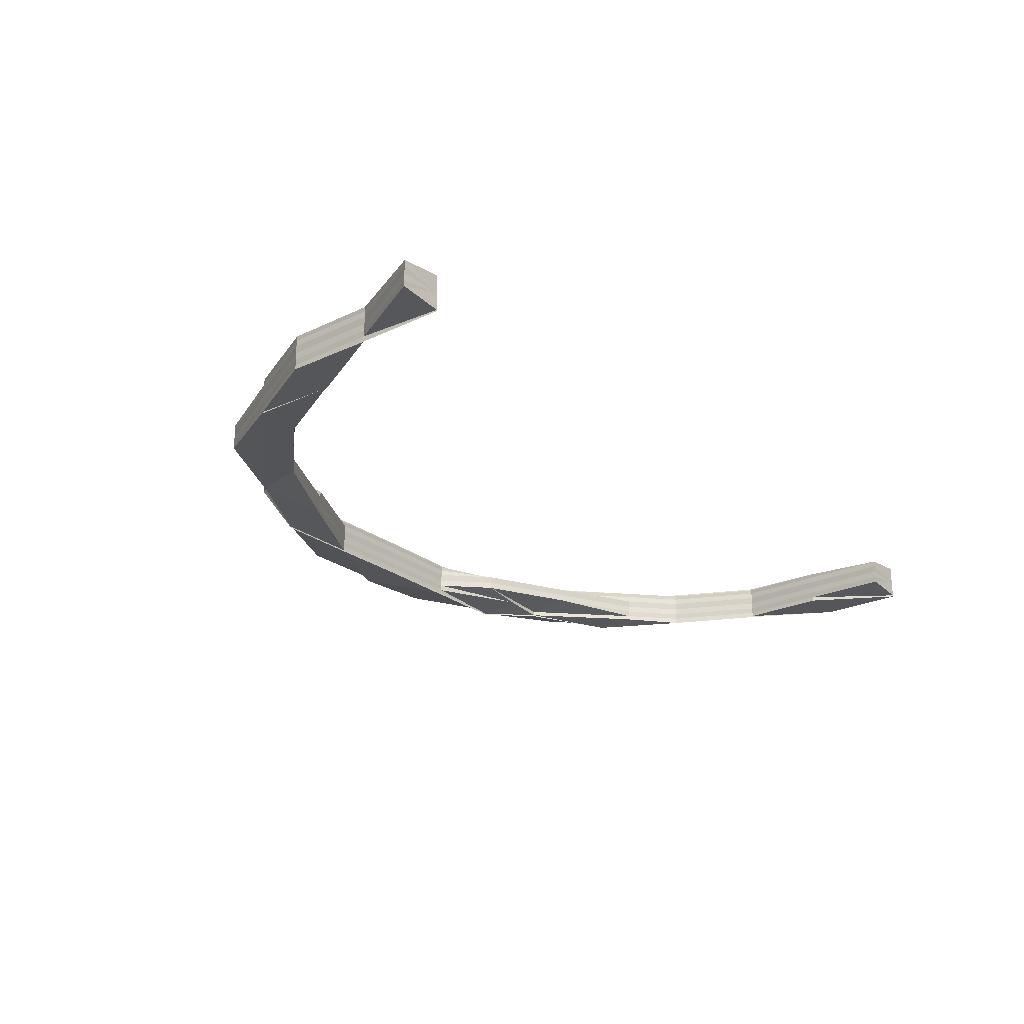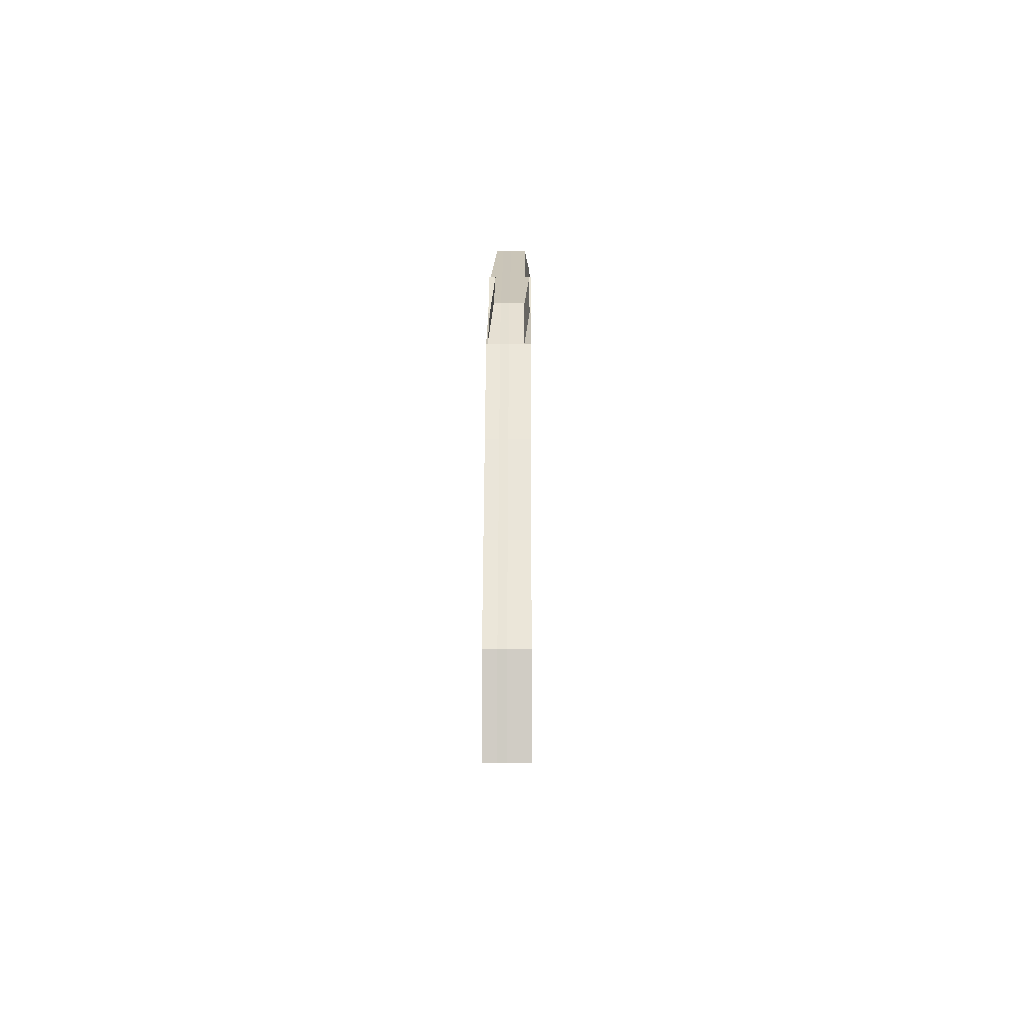
<metadata>
{"format":"obj","ext":"obj","renderer":"f3d","projection":"perspective","resolution":1024,"background":"white","views":[{"elev":-24.2,"azim":-51.9,"up":"+Z"},{"elev":-6.0,"azim":90.5,"up":"+Y"}]}
</metadata>
<code>
o 16470
v 2249 1880 14.49
v 2249 1880 14.49
v 2249 1880 14.49
v 2249 1880 14.49
v 2249 1880 14.49
v 2249 1880 14.49
v 2249 1880 14.49
v 2249 1880 14.5
v 2249 1880 14.5
v 2249 1880 14.5
v 2249 1880 14.5
v 2249 1880 14.5
v 2249 1880 14.5
v 2249 1880 14.49
v 2249 1880 14.49
v 2249 1880 14.5
v 2249 1880 14.5
v 2249 1880 14.49
v 2249 1880 14.49
v 2249 1880 14.49
v 2249 1880 14.5
v 2249 1880 14.5
v 2249 1880 14.5
v 2249 1880 14.5
v 2249 1880 14.5
v 2249 1880 14.5
v 2249 1880 14.5
v 2249 1880 14.5
v 2249 1880 14.5
v 2249 1880 14.5
v 2249 1880 14.5
v 2249 1880 14.49
v 2249 1880 14.49
v 2249 1880 14.49
v 2249 1880 14.49
v 2249 1880 14.49
v 2249 1880 14.49
v 2249 1880 14.49
v 2249 1880 14.49
v 2249 1880 14.49
v 2249 1880 14.49
v 2249 1880 14.49
v 2249 1880 14.49
v 2249 1880 14.49
v 2249 1880 14.49
v 2249 1880 14.49
v 2249 1880 14.49
v 2249 1880 14.49
v 2249 1880 14.49
v 2249 1880 14.49
v 2249 1880 14.49
v 2249 1880 14.49
v 2249 1880 14.49
v 2249 1880 14.49
v 2249 1880 14.49
v 2249 1880 14.49
v 2249 1880 14.49
v 2249 1880 14.49
v 2249 1880 14.5
v 2249 1880 14.5
v 2249 1880 14.49
v 2249 1880 14.49
v 2249 1880 14.49
v 2249 1880 14.49
v 2249 1880 14.49
v 2249 1880 14.49
v 2249 1880 14.49
v 2249 1880 14.49
v 2249 1880 14.49
v 2249 1880 14.49
v 2249 1880 14.49
v 2249 1880 14.49
v 2249 1880 14.49
v 2249 1880 14.49
v 2249 1880 14.49
v 2249 1880 14.49
v 2249 1880 14.49
v 2249 1880 14.49
v 2249 1880 14.49
v 2249 1880 14.49
v 2249 1880 14.49
v 2249 1880 14.49
v 2249 1880 14.49
v 2249 1880 14.49
v 2249 1880 14.49
v 2249 1880 14.49
v 2249 1880 14.49
v 2249 1880 14.49
v 2249 1880 14.49
v 2249 1880 14.49
v 2249 1880 14.49
v 2249 1880 14.49
v 2249 1880 14.49
v 2249 1880 14.49
v 2249 1880 14.49
v 2249 1880 14.49
v 2249 1880 14.49
v 2249 1880 14.49
v 2249 1880 14.49
v 2249 1880 14.49
v 2249 1880 14.49
v 2249 1880 14.49
v 2249 1880 14.49
v 2249 1880 14.49
v 2249 1880 14.49
v 2249 1880 14.49
v 2249 1880 14.49
v 2249 1880 14.49
v 2249 1880 14.49
v 2249 1880 14.49
v 2249 1880 14.49
v 2249 1880 14.49
v 2249 1880 14.49
v 2249 1880 14.49
v 2249 1880 14.49
v 2249 1880 14.49
v 2249 1880 14.49
v 2249 1880 14.49
v 2249 1880 14.49
v 2249 1880 14.5
v 2249 1880 14.5
v 2249 1880 14.49
v 2249 1880 14.5
v 2249 1880 14.49
v 2249 1880 14.5
v 2249 1880 14.5
v 2249 1880 14.5
v 2249 1880 14.5
v 2249 1880 14.49
v 2249 1880 14.5
v 2249 1880 14.5
v 2249 1880 14.5
v 2249 1880 14.5
v 2249 1880 14.5
v 2249 1880 14.5
v 2249 1880 14.5
v 2249 1880 14.5
v 2249 1880 14.5
v 2249 1880 14.5
v 2249 1880 14.5
v 2249 1880 14.5
v 2249 1880 14.5
v 2249 1880 14.5
v 2249 1880 14.5
v 2249 1880 14.5
v 2249 1880 14.5
v 2249 1880 14.5
v 2249 1880 14.5
v 2249 1880 14.5
v 2249 1880 14.5
v 2249 1880 14.5
v 2249 1880 14.5
v 2249 1880 14.5
v 2249 1880 14.5
v 2249 1880 14.5
v 2249 1880 14.5
v 2249 1880 14.5
v 2249 1880 14.5
v 2249 1880 14.5
v 2249 1880 14.49
v 2249 1880 14.49
v 2249 1880 14.49
v 2249 1880 14.49
v 2249 1880 14.5
v 2249 1880 14.49
v 2249 1880 14.5
v 2249 1880 14.5
v 2249 1880 14.5
v 2249 1880 14.49
v 2250 1880 14.49
v 2249 1880 14.5
v 2249 1880 14.5
v 2249 1880 14.5
v 2249 1880 14.5
v 2249 1880 14.5
v 2249 1880 14.5
v 2249 1880 14.5
v 2249 1880 14.5
v 2249 1880 14.49
v 2250 1880 14.49
v 2249 1880 14.49
v 2249 1880 14.49
v 2249 1880 14.49
v 2249 1880 14.49
v 2249 1880 14.49
v 2249 1880 14.49
v 2249 1880 14.49
v 2249 1880 14.49
v 2249 1880 14.49
v 2249 1880 14.49
v 2249 1880 14.49
v 2249 1880 14.49
v 2249 1880 14.49
v 2249 1880 14.5
v 2249 1880 14.5
v 2249 1880 14.49
v 2249 1880 14.5
v 2249 1880 14.49
v 2249 1880 14.5
v 2249 1880 14.5
v 2249 1880 14.5
v 2249 1880 14.5
v 2249 1880 14.5
v 2249 1880 14.5
v 2249 1880 14.5
v 2249 1880 14.5
v 2249 1880 14.5
v 2249 1880 14.5
v 2249 1880 14.5
v 2249 1880 14.5
v 2249 1880 14.5
v 2249 1880 14.5
v 2249 1880 14.5
v 2249 1880 14.5
v 2249 1880 14.5
v 2249 1880 14.5
v 2249 1880 14.5
v 2249 1880 14.5
v 2249 1880 14.5
v 2249 1880 14.5
v 2249 1880 14.5
v 2249 1880 14.5
v 2249 1880 14.5
v 2249 1880 14.5
v 2249 1880 14.5
v 2249 1880 14.5
v 2249 1880 14.5
v 2249 1880 14.5
v 2249 1880 14.5
v 2249 1880 14.5
v 2249 1880 14.5
v 2249 1880 14.5
v 2249 1880 14.5
v 2249 1880 14.5
v 2249 1880 14.5
v 2249 1880 14.5
v 2249 1880 14.5
v 2249 1880 14.5
v 2249 1880 14.5
v 2249 1880 14.5
v 2249 1880 14.5
v 2249 1880 14.5
v 2249 1880 14.5
v 2249 1880 14.5
v 2249 1880 14.5
v 2249 1880 14.5
v 2249 1880 14.5
v 2249 1880 14.5
v 2249 1880 14.5
v 2249 1880 14.5
v 2249 1880 14.49
v 2249 1880 14.49
v 2249 1880 14.5
v 2249 1880 14.5
v 2249 1880 14.49
v 2249 1880 14.49
v 2249 1880 14.49
v 2249 1880 14.49
v 2249 1880 14.49
v 2249 1880 14.49
v 2249 1880 14.49
v 2249 1880 14.49
v 2249 1880 14.49
v 2249 1880 14.49
v 2249 1880 14.49
v 2249 1880 14.49
v 2249 1880 14.5
v 2249 1880 14.5
v 2249 1880 14.49
v 2249 1880 14.49
v 2249 1880 14.49
v 2249 1880 14.5
v 2249 1880 14.49
v 2249 1880 14.5
v 2249 1880 14.5
v 2249 1880 14.5
v 2249 1880 14.5
v 2249 1880 14.5
v 2249 1880 14.5
v 2249 1880 14.5
v 2249 1880 14.5
v 2249 1880 14.5
v 2249 1880 14.49
v 2249 1880 14.49
v 2249 1880 14.49
v 2249 1880 14.49
v 2249 1880 14.49
v 2249 1880 14.49
v 2249 1880 14.49
v 2249 1880 14.49
v 2249 1880 14.49
v 2249 1880 14.49
v 2249 1880 14.49
v 2249 1880 14.49
v 2249 1880 14.49
v 2249 1880 14.49
v 2249 1880 14.49
v 2249 1880 14.49
v 2249 1880 14.49
v 2249 1880 14.49
v 2249 1880 14.49
v 2249 1880 14.49
v 2249 1880 14.49
v 2249 1880 14.49
v 2249 1880 14.49
v 2249 1880 14.49
v 2249 1880 14.49
v 2249 1880 14.49
v 2249 1880 14.49
v 2249 1880 14.49
v 2249 1880 14.49
v 2249 1880 14.49
v 2249 1880 14.49
v 2249 1880 14.49
v 2249 1880 14.49
v 2249 1880 14.49
v 2249 1880 14.49
v 2249 1880 14.49
v 2249 1880 14.49
v 2249 1880 14.49
v 2249 1880 14.49
v 2249 1880 14.49
v 2249 1880 14.49
v 2249 1880 14.49
v 2249 1880 14.49
v 2249 1880 14.49
v 2249 1880 14.49
v 2250 1880 14.49
v 2249 1880 14.49
v 2249 1880 14.49
v 2250 1880 14.49
v 2249 1880 14.49
v 2249 1880 14.49
v 2249 1880 14.49
v 2249 1880 14.49
v 2249 1880 14.49
v 2249 1880 14.49
v 2249 1880 14.49
v 2249 1880 14.49
v 2249 1880 14.49
v 2249 1880 14.49
v 2249 1880 14.49
v 2249 1880 14.49
v 2249 1880 14.49
v 2249 1880 14.49
v 2249 1880 14.49
v 2250 1880 14.49
v 2250 1880 14.49
v 2250 1880 14.49
v 2250 1880 14.49
v 2250 1880 14.49
v 2250 1880 14.49
v 2250 1880 14.49
v 2249 1880 14.49
v 2250 1880 14.49
v 2250 1880 14.49
v 2250 1880 14.49
v 2250 1880 14.49
v 2250 1880 14.49
v 2250 1880 14.49
v 2249 1880 14.49
v 2250 1880 14.49
v 2250 1880 14.49
v 2250 1880 14.49
v 2250 1880 14.49
v 2249 1880 14.49
v 2250 1880 14.49
v 2249 1880 14.49
v 2249 1880 14.49
v 2249 1880 14.49
v 2249 1880 14.49
v 2249 1880 14.49
v 2249 1880 14.49
v 2249 1880 14.49
v 2249 1880 14.49
v 2249 1880 14.49
v 2249 1880 14.49
v 2250 1880 14.49
v 2249 1880 14.49
v 2250 1880 14.49
v 2250 1880 14.49
v 2250 1880 14.49
v 2249 1880 14.49
v 2250 1880 14.49
v 2250 1880 14.49
v 2250 1880 14.49
v 2250 1880 14.49
v 2250 1880 14.49
v 2250 1880 14.49
v 2250 1880 14.49
v 2249 1880 14.49
v 2249 1880 14.49
v 2250 1880 14.49
v 2250 1880 14.49
v 2250 1880 14.49
v 2250 1880 14.49
v 2250 1880 14.49
v 2250 1880 14.49
v 2250 1880 14.49
v 2250 1880 14.49
v 2250 1880 14.49
v 2250 1880 14.49
v 2250 1880 14.49
v 2250 1880 14.49
v 2250 1880 14.49
v 2250 1880 14.49
v 2250 1880 14.49
v 2250 1880 14.5
v 2250 1880 14.5
v 2250 1880 14.5
v 2250 1880 14.5
v 2250 1880 14.5
v 2250 1880 14.5
v 2250 1880 14.5
v 2249 1880 14.49
v 2249 1880 14.49
v 2249 1880 14.49
v 2249 1880 14.5
v 2249 1880 14.5
v 2249 1880 14.5
v 2249 1880 14.49
v 2249 1880 14.49
v 2249 1880 14.49
v 2249 1880 14.49
v 2249 1880 14.49
v 2249 1880 14.49
v 2249 1880 14.49
v 2249 1880 14.49
v 2249 1880 14.49
v 2249 1880 14.49
v 2249 1880 14.49
v 2249 1880 14.49
v 2249 1880 14.49
v 2249 1880 14.49
v 2249 1880 14.49
v 2249 1880 14.49
v 2249 1880 14.49
v 2249 1880 14.49
v 2249 1880 14.49
v 2249 1880 14.49
v 2249 1880 14.49
v 2249 1880 14.49
v 2249 1880 14.49
v 2249 1880 14.49
v 2249 1880 14.49
v 2249 1880 14.49
v 2249 1880 14.49
v 2249 1880 14.49
v 2249 1880 14.49
v 2249 1880 14.49
v 2249 1880 14.49
v 2249 1880 14.49
v 2249 1880 14.49
v 2249 1880 14.49
v 2249 1880 14.49
v 2249 1880 14.5
v 2249 1880 14.5
v 2249 1880 14.5
v 2249 1880 14.5
v 2249 1880 14.5
v 2249 1880 14.5
v 2249 1880 14.49
v 2249 1880 14.49
v 2249 1880 14.49
v 2249 1880 14.49
v 2249 1880 14.49
v 2249 1880 14.49
v 2249 1880 14.49
v 2249 1880 14.49
v 2249 1880 14.49
v 2249 1880 14.49
v 2249 1880 14.5
v 2249 1880 14.5
v 2249 1880 14.5
v 2249 1880 14.5
v 2249 1880 14.5
v 2249 1880 14.5
v 2249 1880 14.5
v 2249 1880 14.5
v 2249 1880 14.5
v 2249 1880 14.5
v 2249 1880 14.5
v 2249 1880 14.5
v 2249 1880 14.5
v 2249 1880 14.5
v 2249 1880 14.5
v 2249 1880 14.5
v 2249 1880 14.5
v 2249 1880 14.5
v 2249 1880 14.5
v 2249 1880 14.5
v 2249 1880 14.5
v 2249 1880 14.5
v 2249 1880 14.5
v 2250 1880 14.5
v 2250 1880 14.5
v 2250 1880 14.5
v 2250 1880 14.5
v 2250 1880 14.5
v 2250 1880 14.5
v 2250 1880 14.5
v 2250 1880 14.5
v 2250 1880 14.5
v 2249 1880 14.5
v 2249 1880 14.5
v 2250 1880 14.5
v 2250 1880 14.5
v 2250 1880 14.5
v 2249 1880 14.5
v 2250 1880 14.5
v 2250 1880 14.5
v 2250 1880 14.5
v 2250 1880 14.49
v 2249 1880 14.5
v 2249 1880 14.5
v 2249 1880 14.5
v 2250 1880 14.5
v 2249 1880 14.49
v 2249 1880 14.49
v 2249 1880 14.49
v 2249 1880 14.49
v 2250 1880 14.49
v 2250 1880 14.5
v 2250 1880 14.5
v 2250 1880 14.5
v 2250 1880 14.5
v 2250 1880 14.5
v 2250 1880 14.5
v 2250 1880 14.5
v 2250 1880 14.5
v 2250 1880 14.5
v 2250 1880 14.5
v 2250 1880 14.49
v 2250 1880 14.49
v 2250 1880 14.49
v 2250 1880 14.49
v 2250 1880 14.49
v 2250 1880 14.49
v 2250 1880 14.49
v 2250 1880 14.49
v 2250 1880 14.49
v 2250 1880 14.49
v 2250 1880 14.49
v 2250 1880 14.49
v 2250 1880 14.49
v 2250 1880 14.49
v 2250 1880 14.49
v 2250 1880 14.49
v 2250 1880 14.49
v 2250 1880 14.49
v 2250 1880 14.49
v 2250 1880 14.49
v 2250 1880 14.49
v 2250 1880 14.49
v 2250 1880 14.49
v 2250 1880 14.49
v 2250 1880 14.49
v 2250 1880 14.49
v 2250 1880 14.49
v 2250 1880 14.49
v 2250 1880 14.49
v 2250 1880 14.49
v 2250 1880 14.49
v 2250 1880 14.49
v 2250 1880 14.49
v 2250 1880 14.49
v 2250 1880 14.49
v 2250 1880 14.49
v 2250 1880 14.49
v 2250 1880 14.49
v 2250 1880 14.49
v 2250 1880 14.49
v 2250 1880 14.49
v 2250 1880 14.49
v 2250 1880 14.49
v 2250 1880 14.49
v 2250 1880 14.49
v 2250 1880 14.49
v 2250 1880 14.49
v 2250 1880 14.49
v 2250 1880 14.49
v 2250 1880 14.49
v 2250 1880 14.49
v 2250 1880 14.49
v 2250 1880 14.49
v 2250 1880 14.49
v 2250 1880 14.49
v 2250 1880 14.49
v 2250 1880 14.49
v 2250 1880 14.49
v 2250 1880 14.49
v 2250 1880 14.49
v 2250 1880 14.5
v 2250 1880 14.5
v 2250 1880 14.5
v 2250 1880 14.5
v 2250 1880 14.5
v 2250 1880 14.49
v 2250 1880 14.49
v 2250 1880 14.5
v 2250 1880 14.5
v 2250 1880 14.5
v 2250 1880 14.5
v 2250 1880 14.5
v 2250 1880 14.49
v 2250 1880 14.5
v 2250 1880 14.5
v 2250 1880 14.5
v 2250 1880 14.5
v 2250 1880 14.5
v 2250 1880 14.49
v 2250 1880 14.49
v 2250 1880 14.5
v 2250 1880 14.5
v 2250 1880 14.5
v 2250 1880 14.5
v 2250 1880 14.5
v 2250 1880 14.5
v 2250 1880 14.5
v 2250 1880 14.5
v 2250 1880 14.49
v 2250 1880 14.49
v 2250 1880 14.49
v 2250 1880 14.49
v 2250 1880 14.5
v 2250 1880 14.5
v 2250 1880 14.5
f 1 2 3
f 3 4 5
f 6 7 1
f 8 9 6
f 10 11 8
f 10 12 13
f 11 14 15
f 14 11 16
f 16 9 17
f 18 7 16
f 19 14 18
f 14 19 20
f 11 21 22
f 23 21 22
f 24 23 25
f 26 21 27
f 26 28 29
f 28 30 31
f 19 32 33
f 32 19 34
f 32 35 36
f 37 35 38
f 39 40 38
f 41 40 42
f 43 41 44
f 45 32 46
f 47 45 48
f 48 49 46
f 50 47 48
f 51 47 52
f 47 53 54
f 55 50 34
f 56 55 34
f 57 56 34
f 58 57 34
f 59 58 34
f 60 59 34
f 46 4 34
f 34 2 18
f 61 62 4
f 63 64 61
f 64 65 66
f 61 66 62
f 67 66 61
f 68 69 67
f 69 70 71
f 72 71 73
f 74 73 75
f 76 77 72
f 78 70 79
f 76 79 80
f 81 80 82
f 83 78 76
f 78 83 84
f 85 78 86
f 87 77 84
f 87 84 66
f 85 88 89
f 88 90 91
f 92 90 93
f 92 94 95
f 94 96 97
f 94 98 99
f 100 98 101
f 102 100 103
f 103 104 105
f 106 99 107
f 105 108 89
f 108 101 91
f 108 109 101
f 110 111 109
f 112 108 106
f 112 113 108
f 113 114 108
f 113 110 114
f 115 113 112
f 116 110 113
f 115 116 113
f 116 117 110
f 118 115 112
f 119 116 115
f 120 121 119
f 119 122 116
f 122 117 116
f 123 122 119
f 124 119 115
f 124 115 118
f 125 119 124
f 126 125 124
f 127 125 128
f 126 124 129
f 129 124 118
f 130 131 129
f 132 133 127
f 132 134 135
f 135 136 137
f 133 138 136
f 134 138 139
f 133 140 141
f 142 140 143
f 144 139 145
f 146 144 147
f 147 148 149
f 150 143 148
f 147 151 152
f 151 141 153
f 151 154 155
f 156 154 151
f 156 157 139
f 158 151 150
f 158 156 151
f 159 158 150
f 160 158 159
f 161 156 158
f 160 161 158
f 162 160 159
f 161 163 156
f 163 164 156
f 163 165 164
f 165 166 164
f 164 167 168
f 169 170 167
f 171 168 172
f 173 174 168
f 175 173 176
f 176 177 178
f 179 165 163
f 179 180 165
f 181 179 163
f 181 163 161
f 182 179 181
f 183 184 181
f 185 181 161
f 186 181 185
f 185 161 160
f 187 186 185
f 188 183 187
f 189 188 187
f 190 185 160
f 187 185 190
f 190 160 162
f 191 187 190
f 192 187 191
f 193 190 162
f 191 190 193
f 162 194 195
f 193 162 196
f 196 162 197
f 198 197 199
f 199 195 200
f 201 202 200
f 203 204 202
f 205 206 202
f 207 205 208
f 209 206 210
f 211 209 199
f 211 209 212
f 209 213 214
f 211 215 216
f 211 217 218
f 217 219 220
f 221 219 222
f 223 222 224
f 225 219 226
f 227 219 228
f 229 227 230
f 231 230 232
f 233 225 234
f 235 228 236
f 237 236 238
f 232 238 239
f 240 241 239
f 242 233 243
f 244 234 243
f 245 243 246
f 243 226 247
f 248 243 249
f 248 249 9
f 243 250 249
f 249 250 251
f 249 251 7
f 250 252 251
f 253 254 252
f 13 249 255
f 255 251 256
f 255 257 13
f 256 258 255
f 258 257 7
f 251 252 259
f 251 259 2
f 62 258 2
f 256 259 260
f 260 62 256
f 62 261 258
f 66 261 62
f 66 84 261
f 261 262 258
f 258 262 257
f 84 263 261
f 261 263 262
f 84 106 263
f 106 264 263
f 263 265 262
f 263 264 265
f 262 266 257
f 262 265 266
f 257 266 267
f 257 267 9
f 13 267 268
f 264 269 265
f 265 270 266
f 265 269 270
f 264 271 269
f 266 270 272
f 266 272 267
f 269 273 270
f 270 274 272
f 270 273 274
f 272 274 275
f 272 275 276
f 267 272 276
f 267 276 277
f 268 276 278
f 276 279 280
f 276 281 279
f 274 220 281
f 273 282 274
f 274 282 235
f 269 283 273
f 283 284 285
f 271 283 269
f 286 271 287
f 283 193 196
f 288 193 283
f 271 288 283
f 288 191 193
f 289 288 271
f 104 289 271
f 290 289 286
f 291 191 288
f 289 291 288
f 291 192 191
f 292 192 291
f 293 291 289
f 293 292 291
f 294 293 289
f 295 293 294
f 296 292 297
f 297 298 299
f 290 300 299
f 301 302 290
f 302 303 293
f 303 304 293
f 304 305 306
f 307 308 290
f 308 309 298
f 310 305 309
f 311 312 309
f 313 310 314
f 315 316 300
f 317 318 316
f 110 319 315
f 319 320 315
f 319 317 320
f 117 319 110
f 321 317 319
f 117 321 319
f 322 321 117
f 122 322 117
f 177 322 122
f 123 177 122
f 322 323 321
f 321 324 317
f 323 324 321
f 324 325 317
f 317 325 326
f 325 327 326
f 325 328 327
f 326 329 330
f 328 331 329
f 332 330 333
f 334 335 330
f 336 334 337
f 337 338 339
f 340 335 338
f 340 341 342
f 343 340 344
f 343 345 346
f 328 347 348
f 349 350 348
f 351 349 328
f 350 349 352
f 349 351 180
f 352 347 180
f 180 353 354
f 352 180 179
f 182 352 179
f 180 355 356
f 351 357 356
f 358 355 328
f 357 351 358
f 358 328 325
f 324 358 325
f 359 352 182
f 359 360 352
f 361 359 182
f 362 359 361
f 362 363 359
f 364 358 324
f 364 365 358
f 323 364 324
f 366 367 361
f 368 366 369
f 366 370 371
f 372 361 373
f 373 374 375
f 376 377 375
f 372 378 379
f 380 378 372
f 378 363 381
f 348 360 378
f 378 382 383
f 384 385 382
f 350 384 378
f 384 350 359
f 386 385 387
f 388 384 389
f 390 387 391
f 392 393 391
f 388 394 395
f 394 396 397
f 398 396 397
f 399 398 395
f 399 398 400
f 398 401 402
f 403 401 402
f 404 403 400
f 404 403 405
f 403 406 407
f 408 406 407
f 409 408 405
f 409 408 410
f 411 412 410
f 408 413 414
f 412 413 414
f 259 415 4
f 259 416 415
f 252 416 259
f 252 417 416
f 418 417 252
f 418 282 417
f 419 420 282
f 282 420 421
f 282 421 417
f 420 129 421
f 417 422 416
f 417 421 422
f 421 129 423
f 421 423 422
f 129 118 423
f 416 422 424
f 416 424 415
f 422 423 425
f 422 425 424
f 423 118 426
f 423 426 425
f 118 112 426
f 426 112 106
f 426 106 427
f 425 426 427
f 427 106 76
f 425 427 428
f 424 425 428
f 428 429 430
f 428 430 431
f 424 428 432
f 432 428 433
f 432 433 434
f 415 424 432
f 415 432 49
f 435 436 434
f 436 61 49
f 437 61 260
f 260 415 437
f 438 436 437
f 437 432 438
f 438 431 439
f 440 441 439
f 442 443 441
f 444 445 438
f 445 446 447
f 448 449 450
f 451 452 453
f 454 455 456
f 457 458 459
f 458 460 461
f 462 463 464
f 465 466 463
f 467 468 469
f 468 470 471
f 472 473 474
f 475 476 477
f 476 478 479
f 480 481 482
f 483 484 485
f 484 486 487
f 484 488 177
f 489 488 490
f 488 491 492
f 177 493 322
f 493 323 322
f 494 493 177
f 493 495 323
f 495 364 323
f 495 496 364
f 497 495 493
f 494 497 493
f 497 498 495
f 499 497 494
f 500 357 364
f 501 500 495
f 502 501 497
f 503 502 497
f 504 503 505
f 357 500 506
f 500 507 508
f 505 508 509
f 510 507 511
f 512 511 509
f 356 365 506
f 513 506 514
f 514 515 516
f 506 496 517
f 506 517 494
f 166 506 494
f 518 519 520
f 521 522 519
f 523 524 525
f 523 526 527
f 523 526 528
f 526 529 530
f 526 531 532
f 533 531 532
f 534 533 528
f 534 533 535
f 533 536 537
f 538 536 537
f 539 538 535
f 539 538 540
f 538 541 542
f 543 541 542
f 544 543 540
f 544 543 545
f 543 546 547
f 548 549 550
f 550 551 548
f 552 553 550
f 553 551 554
f 555 556 552
f 557 553 558
f 557 559 560
f 550 561 552
f 549 561 554
f 561 562 558
f 552 562 563
f 561 564 562
f 564 565 562
f 566 564 561
f 549 566 561
f 562 565 567
f 563 567 568
f 562 567 569
f 565 570 567
f 567 570 571
f 567 572 573
f 574 575 572
f 576 575 577
f 578 574 579
f 580 577 581
f 582 583 581
f 574 584 566
f 585 584 551
f 584 586 551
f 584 586 566
f 586 587 566
f 586 587 588
f 551 589 588
f 551 588 590
f 587 591 566
f 587 591 592
f 591 593 566
f 593 594 566
f 591 593 595
f 596 594 597
f 588 598 592
f 588 592 599
f 597 600 601
f 602 603 600
f 595 602 604
f 592 605 595
f 592 595 606
f 595 607 608
f 609 608 601
f 610 595 609
f 611 592 610
f 548 588 611
f 611 612 548
f 610 613 611
f 609 614 610
f 614 613 606
f 615 616 609
f 616 617 614
f 617 594 614
f 618 614 604
f 614 619 613
f 619 620 613
f 613 620 612
f 613 612 599
f 620 621 612
f 612 621 549
f 621 566 549
f 612 549 590
f 622 623 624
f 625 626 627

</code>
